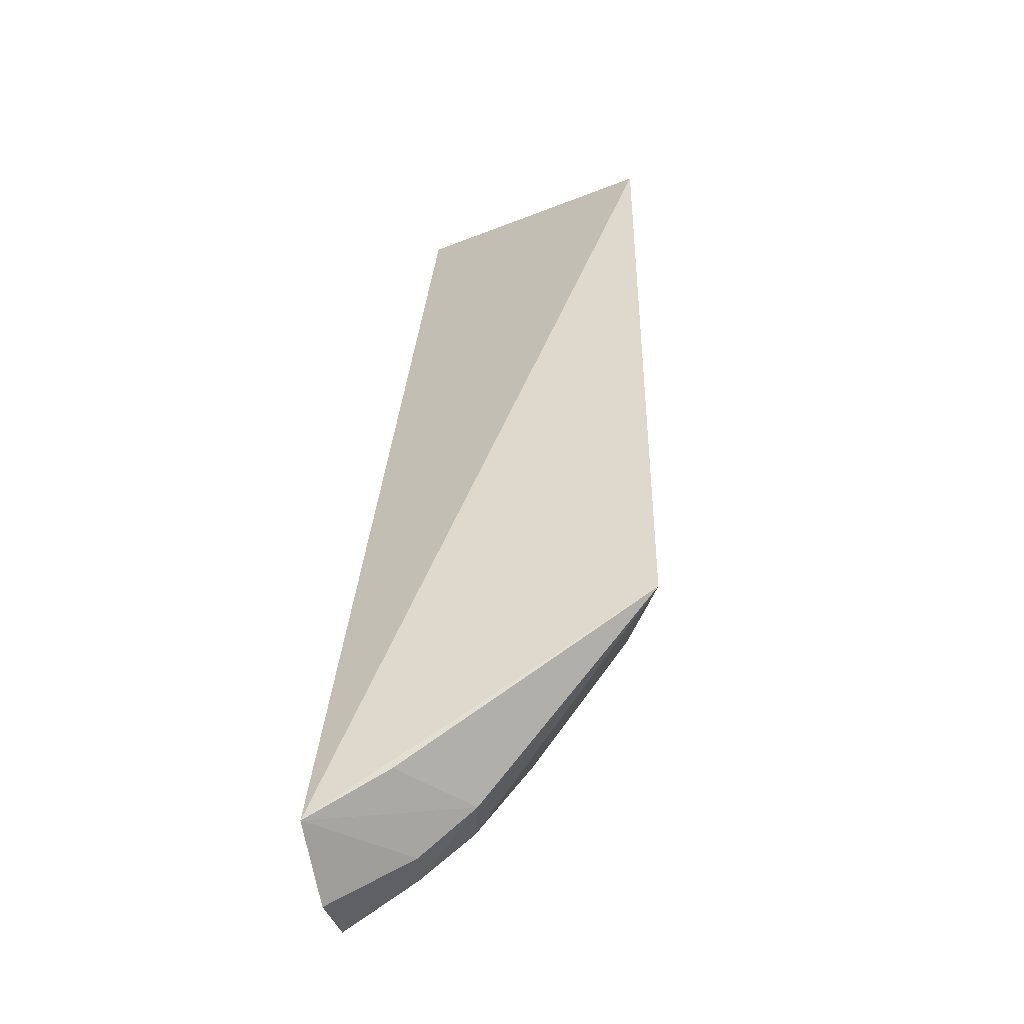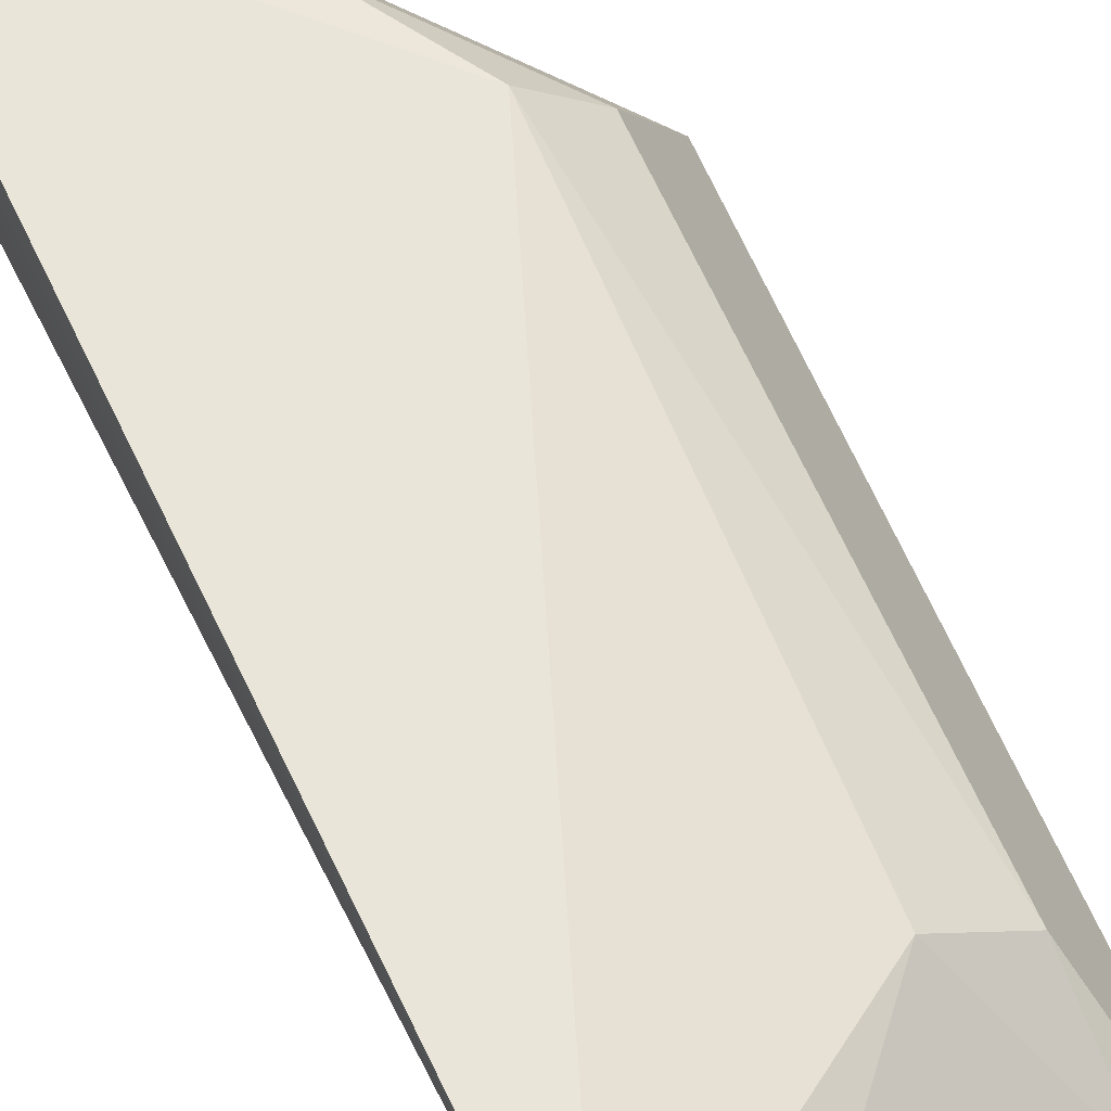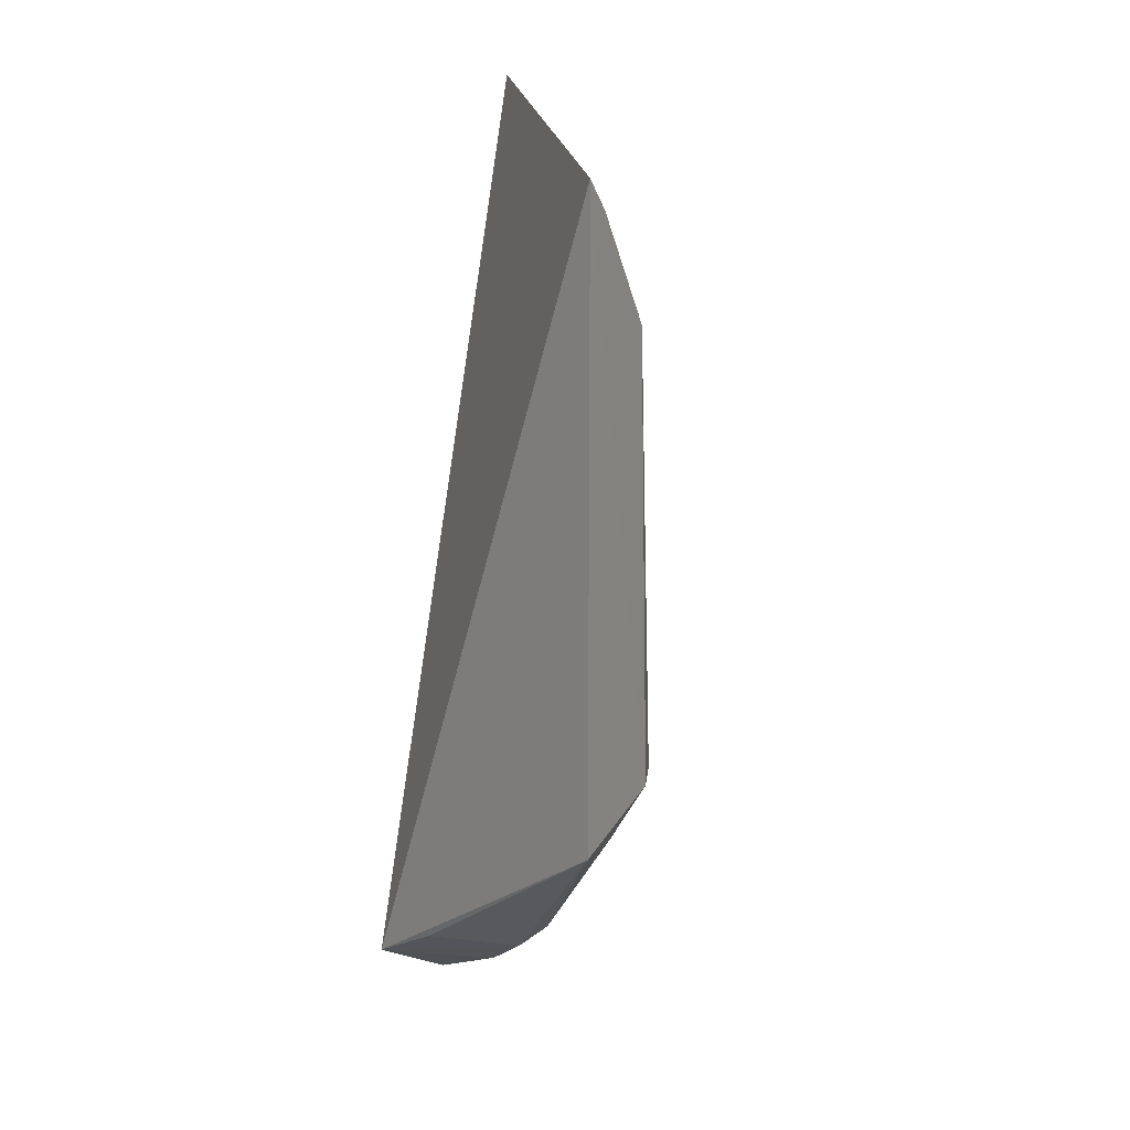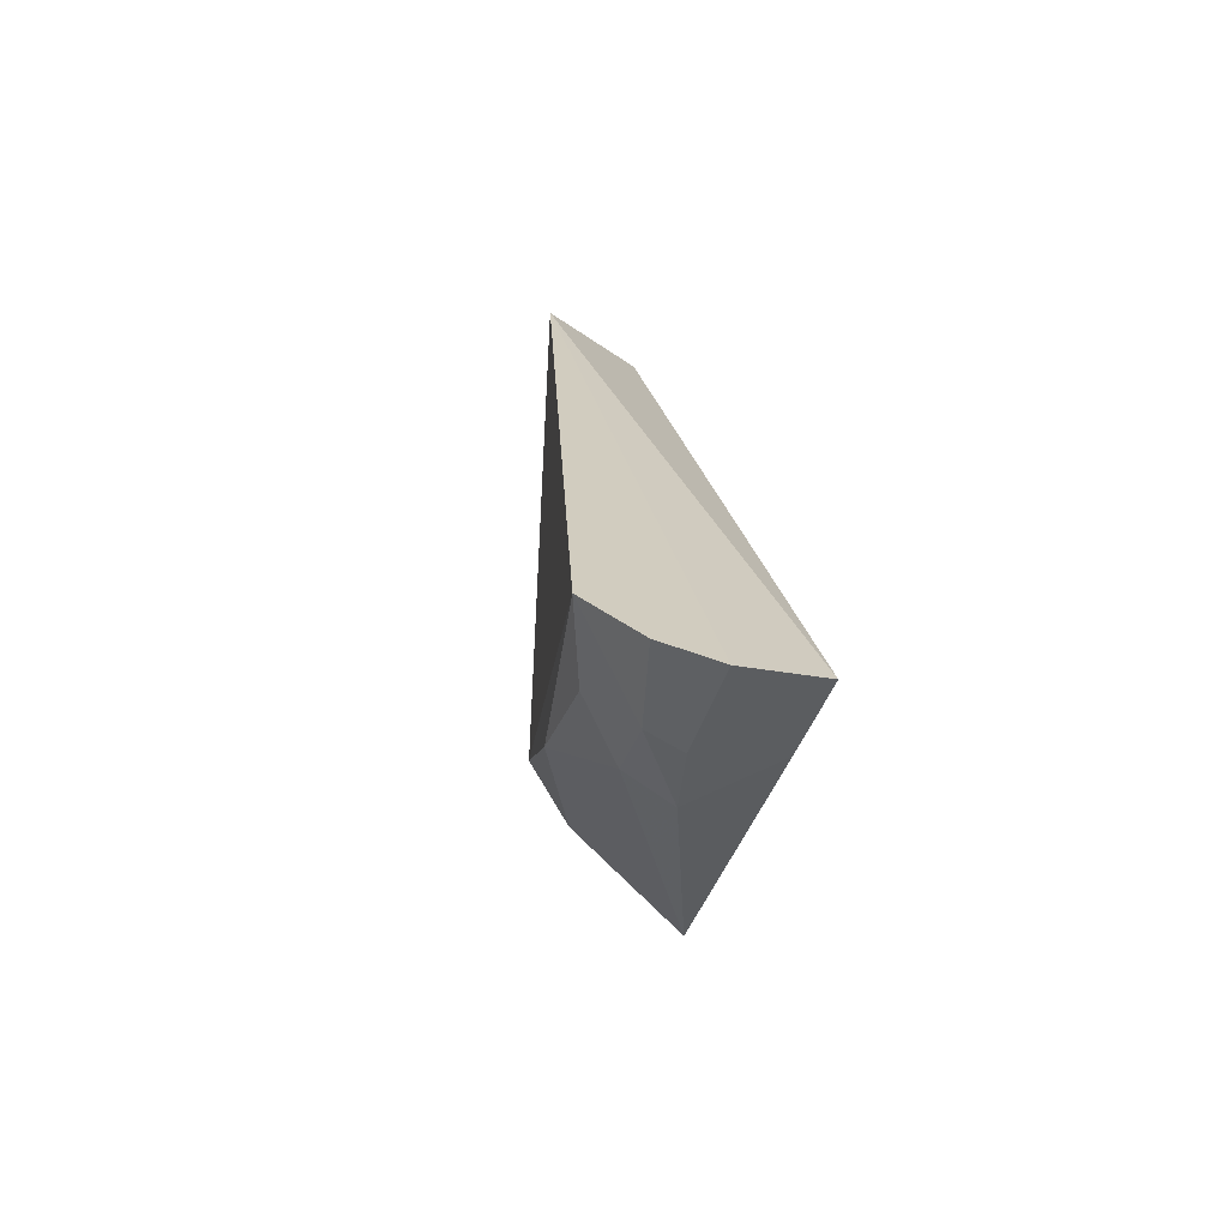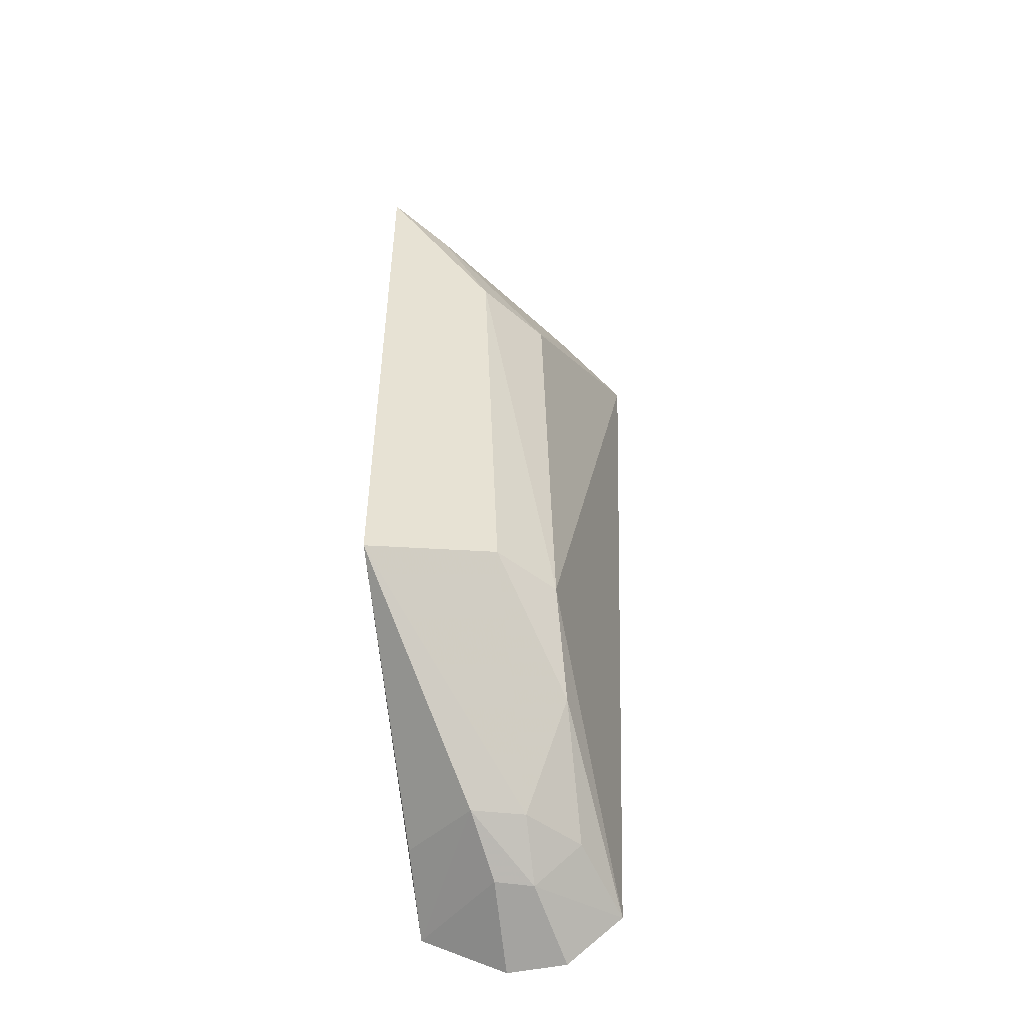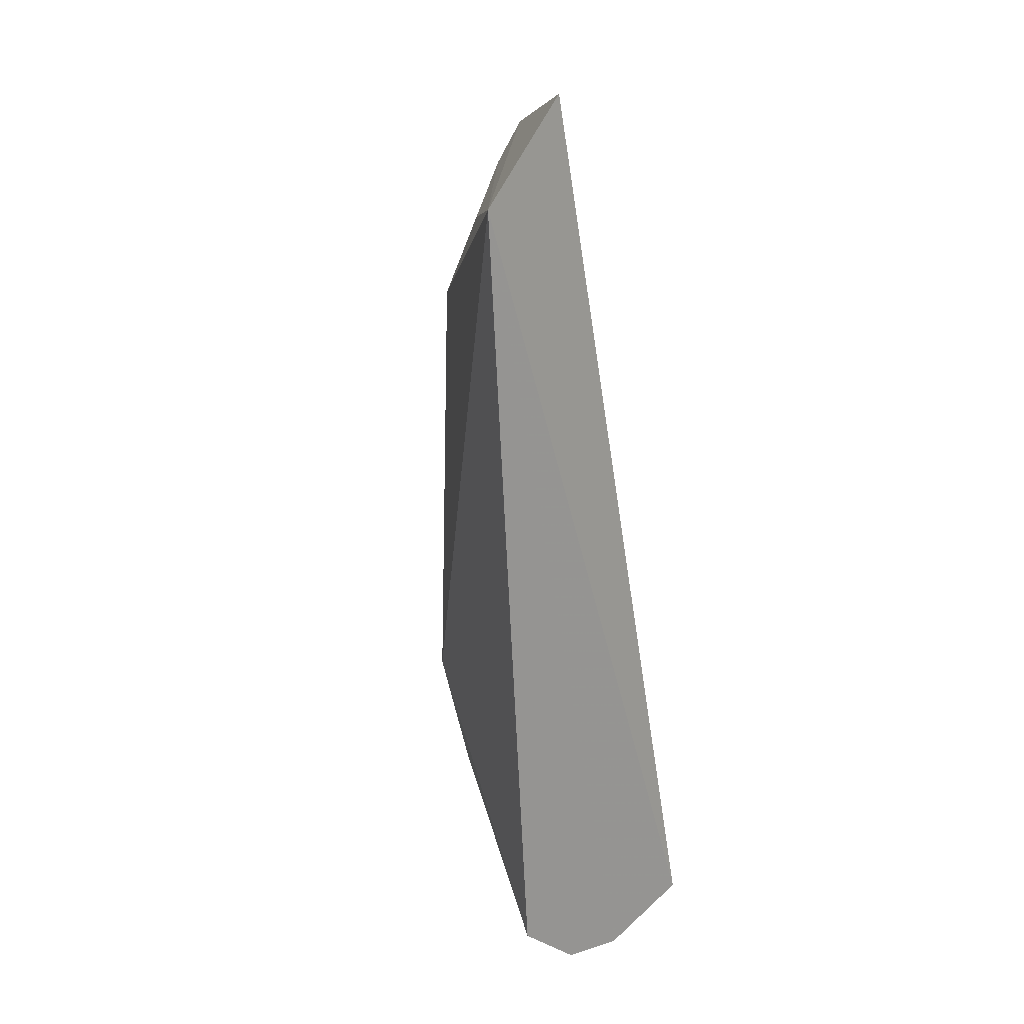
<metadata>
{"format":"obj","ext":"obj","renderer":"f3d","projection":"perspective","resolution":1024,"background":"white","views":[{"elev":-41.2,"azim":-164.6,"up":"+Y"},{"elev":65.8,"azim":156.1,"up":"+Z"},{"elev":12.3,"azim":-128.9,"up":"+Y"},{"elev":-67.6,"azim":73.3,"up":"+Y"},{"elev":-49.5,"azim":-81.3,"up":"+Y"},{"elev":24.7,"azim":59.5,"up":"+Y"}]}
</metadata>
<code>
v -0.02811 -0.002635 0.1496
v -0.02693 -0.04781 0.1449
v -0.0273 -0.04581 0.1375
v -0.04526 -0.003082 0.1376
v -0.03963 -0.03383 0.1464
v -0.03092 0.001778 0.1439
v -0.02699 -0.04804 0.1418
v -0.02701 -0.04532 0.1478
v -0.0393 -0.01046 0.1458
v -0.04533 -0.03525 0.1375
v -0.03409 -0.04391 0.1439
v -0.03453 -0.004955 0.1466
v -0.04276 -0.01014 0.1429
v -0.03499 -0.04404 0.1413
v -0.03649 -0.03871 0.1464
v -0.03122 -0.04609 0.1439
v -0.04298 -0.004632 0.1404
v -0.04241 -0.03355 0.1437
v -0.03181 -0.04354 0.1376
v -0.03176 -0.04601 0.142
v -0.03135 -0.04389 0.1463
f 6 1 3
f 6 3 4
f 6 4 1
f 7 1 2
f 7 3 1
f 8 2 1
f 8 1 5
f 9 5 1
f 10 4 3
f 12 9 1
f 13 5 9
f 14 11 10
f 15 8 5
f 16 2 8
f 16 11 14
f 16 7 2
f 17 12 1
f 17 1 4
f 17 9 12
f 17 13 9
f 17 4 13
f 18 5 13
f 18 15 5
f 18 10 11
f 18 11 15
f 18 13 4
f 18 4 10
f 19 14 10
f 19 10 3
f 19 3 14
f 20 14 3
f 20 3 7
f 20 16 14
f 20 7 16
f 21 15 11
f 21 8 15
f 21 16 8
f 21 11 16

</code>
